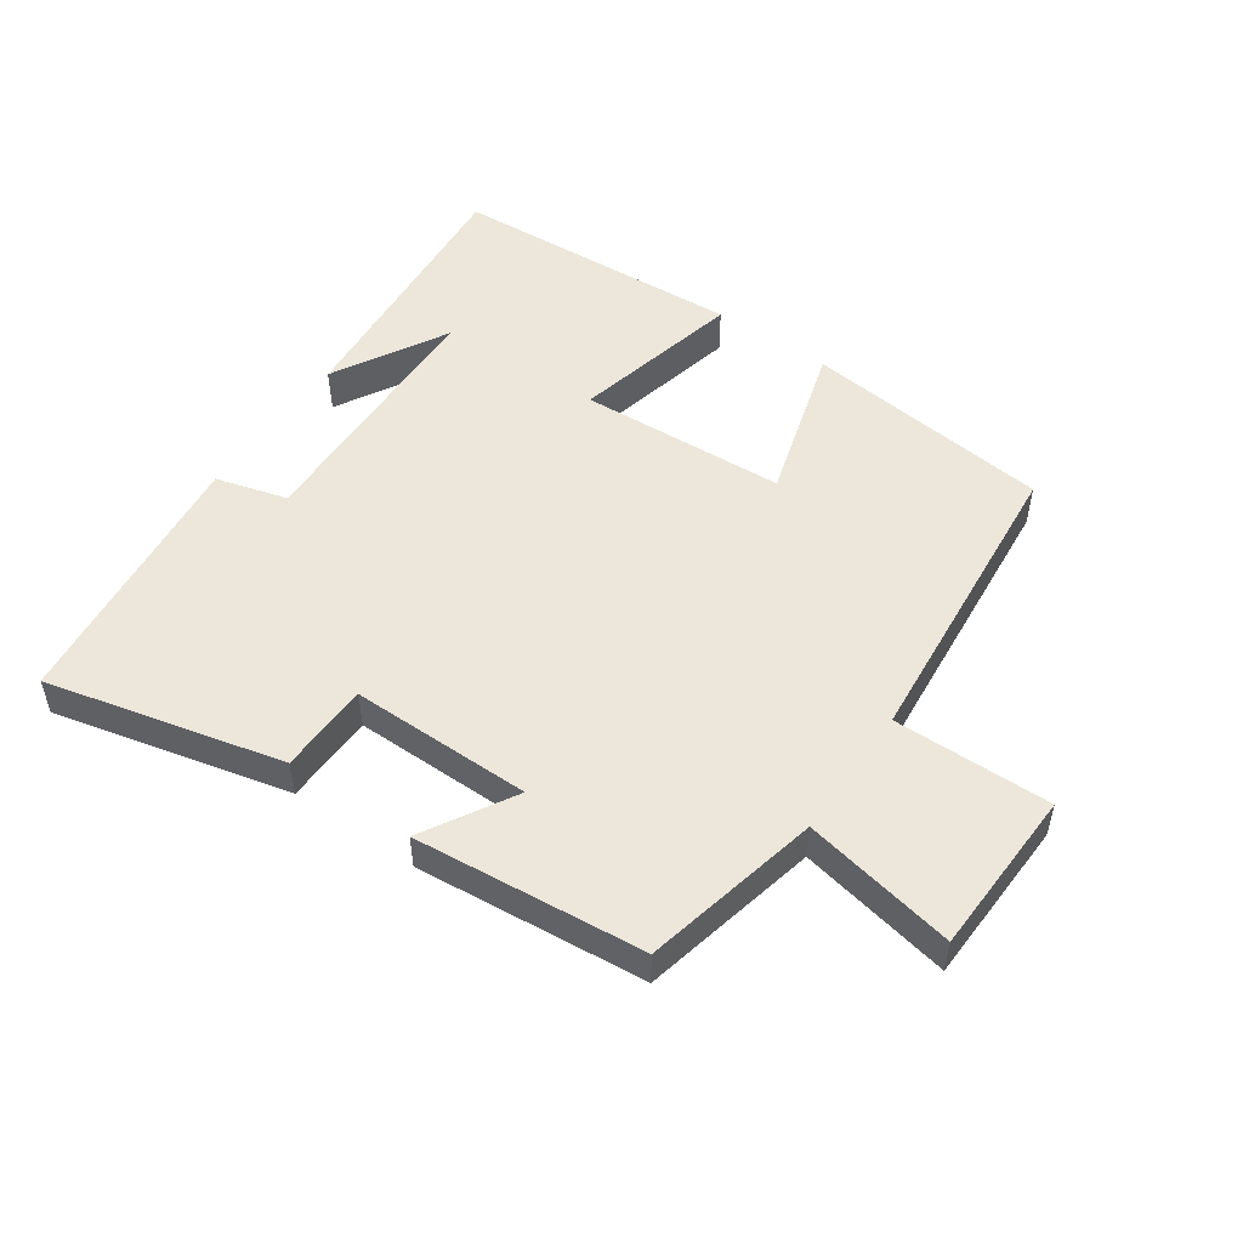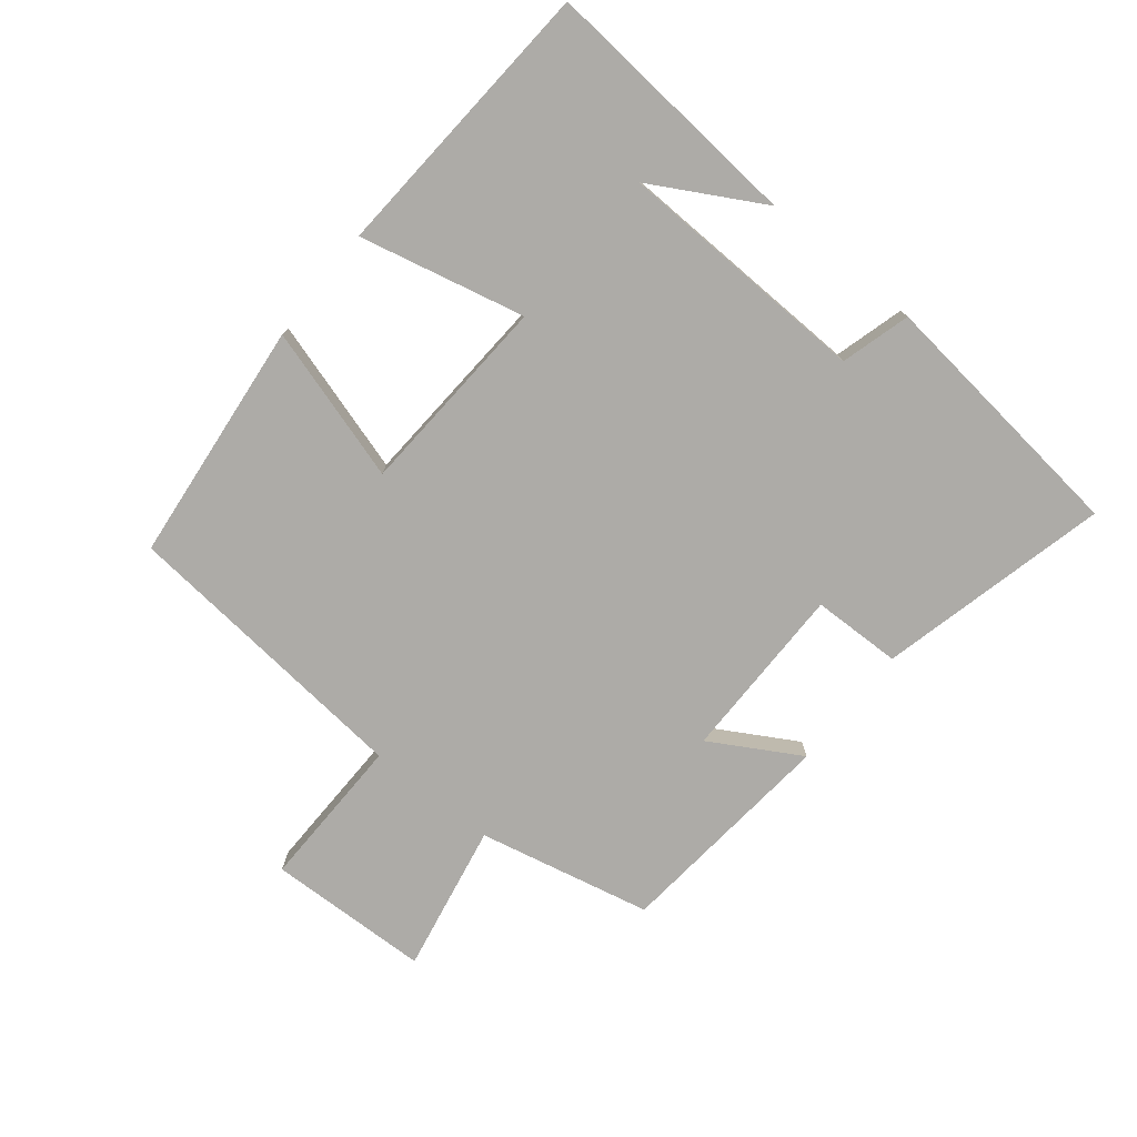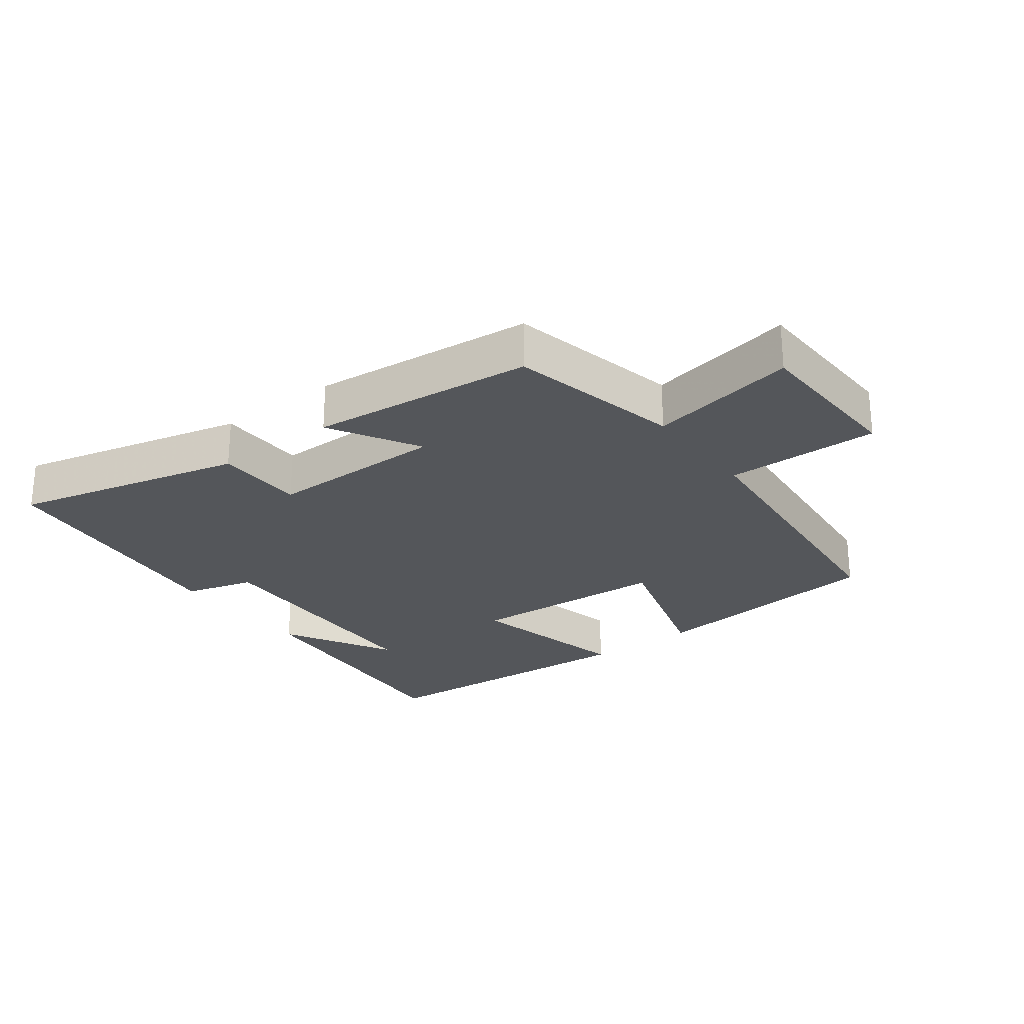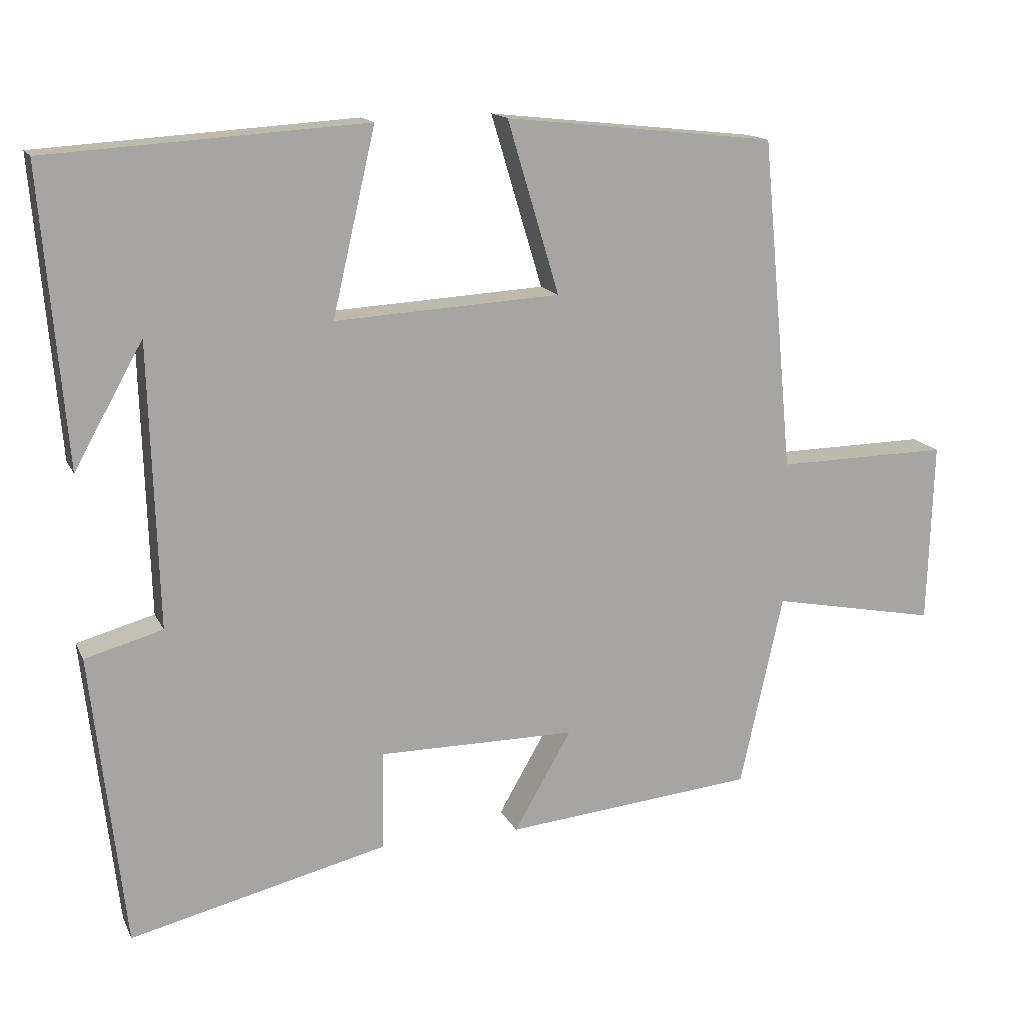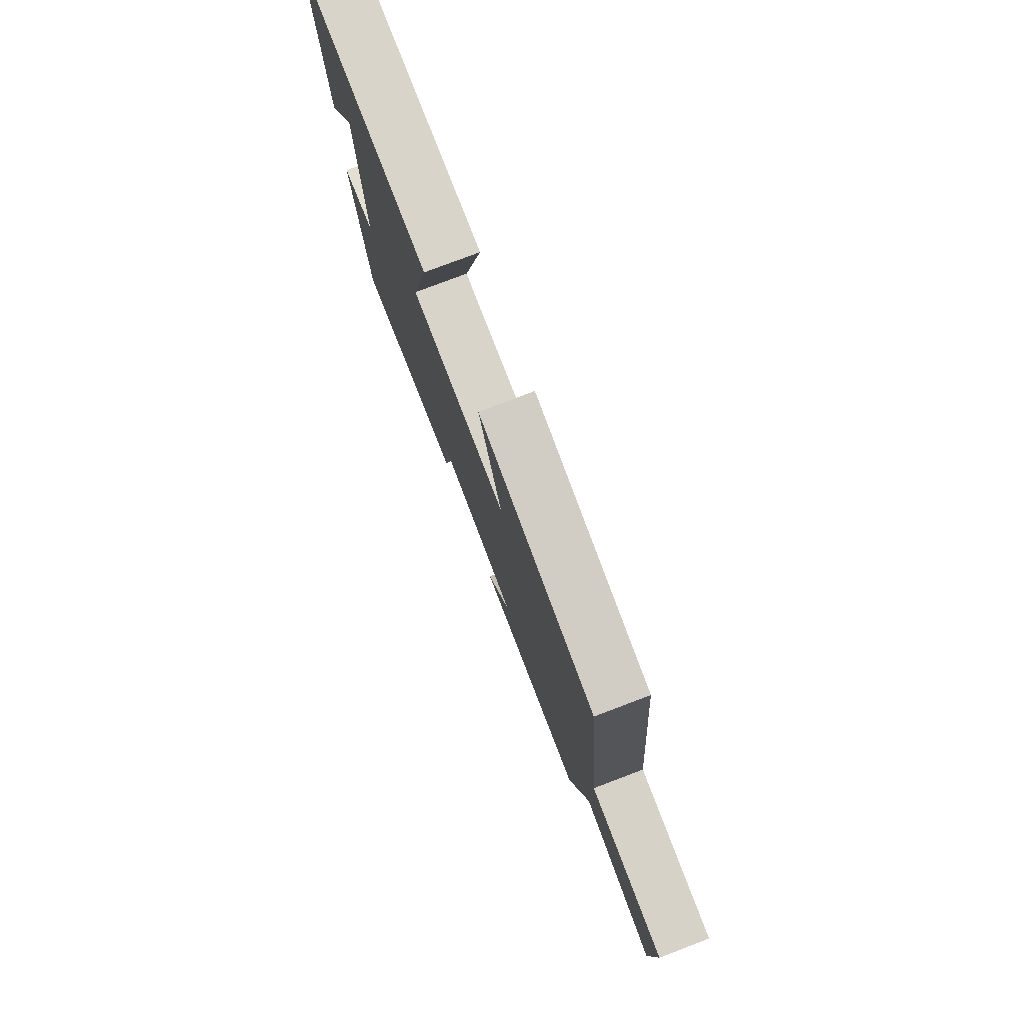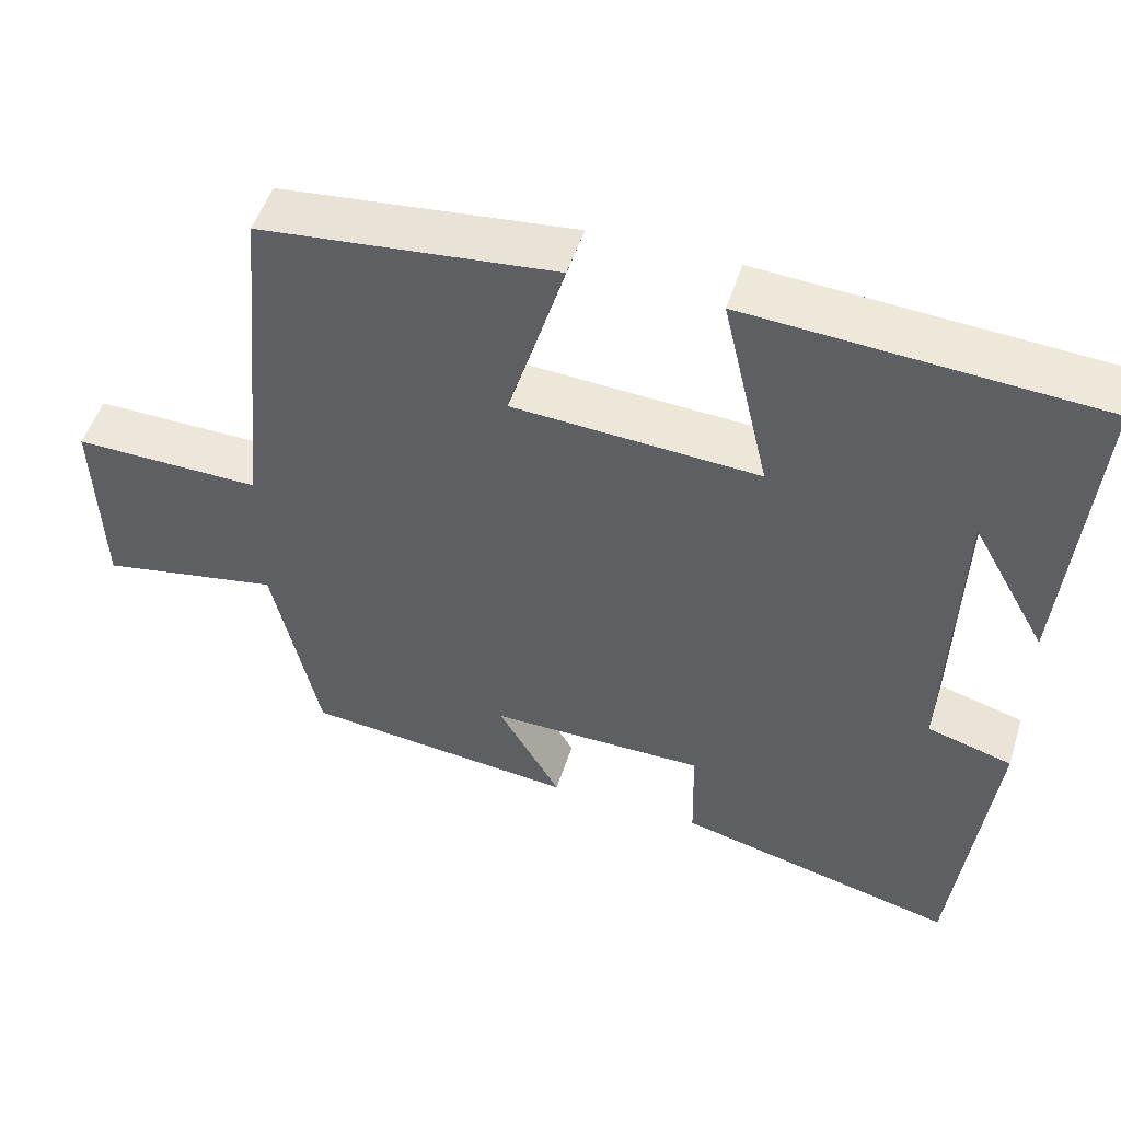
<metadata>
{"format":"obj","ext":"obj","renderer":"f3d","projection":"perspective","resolution":1024,"background":"white","views":[{"elev":51.7,"azim":-145.1,"up":"+Y"},{"elev":-76.4,"azim":51.1,"up":"+Y"},{"elev":-25.7,"azim":-143.0,"up":"+Y"},{"elev":14.9,"azim":161.7,"up":"+Z"},{"elev":78.1,"azim":-110.8,"up":"+Z"},{"elev":50.8,"azim":17.5,"up":"+Z"}]}
</metadata>
<code>
v 0.454 0.07 -0.586
v 0.1 0.07 -0.5
v 0.097 0.07 -0.363
v -0.175 0.07 -0.363
v -0.096 0.07 -0.5
v -0.441 0.07 -0.466
v -0.5 0.07 -0.2
v -0.729 0.07 -0.244
v -0.737 0.07 0.006
v -0.5 0.07 0.002
v -0.457 0.07 0.46
v -0.084 0.07 0.5
v -0.155 0.07 0.263
v 0.155 0.07 0.245
v 0.096 0.07 0.5
v 0.534 0.07 0.472
v 0.5 0.07 0.067
v 0.405 0.07 0.237
v 0.393 0.07 -0.153
v 0.5 0.07 -0.183
v 0.454 0 -0.586
v 0.1 0 -0.5
v 0.097 0 -0.363
v -0.175 0 -0.363
v -0.096 0 -0.5
v -0.441 0 -0.466
v -0.5 0 -0.2
v -0.729 0 -0.244
v -0.737 0 0.006
v -0.5 0 0.002
v -0.457 0 0.46
v -0.084 0 0.5
v -0.155 0 0.263
v 0.155 0 0.245
v 0.096 0 0.5
v 0.534 0 0.472
v 0.5 0 0.067
v 0.405 0 0.237
v 0.393 0 -0.153
v 0.5 0 -0.183
f 1 2 3
f 20 1 3
f 19 20 3
f 18 19 3 4
f 16 17 18
f 14 15 16 18
f 14 18 4
f 13 14 4
f 10 11 12 13
f 10 13 4
f 7 8 9 10
f 6 7 10
f 5 6 10
f 4 5 10
f 23 22 21
f 23 21 40
f 23 40 39
f 24 23 39 38
f 38 37 36
f 38 36 35 34
f 24 38 34
f 24 34 33
f 33 32 31 30
f 24 33 30
f 30 29 28 27
f 30 27 26
f 30 26 25
f 30 25 24
f 1 21 22 2
f 2 22 23 3
f 3 23 24 4
f 4 24 25 5
f 5 25 26 6
f 6 26 27 7
f 7 27 28 8
f 8 28 29 9
f 9 29 30 10
f 10 30 31 11
f 11 31 32 12
f 12 32 33 13
f 13 33 34 14
f 14 34 35 15
f 15 35 36 16
f 16 36 37 17
f 17 37 38 18
f 18 38 39 19
f 19 39 40 20
f 20 40 21 1

</code>
